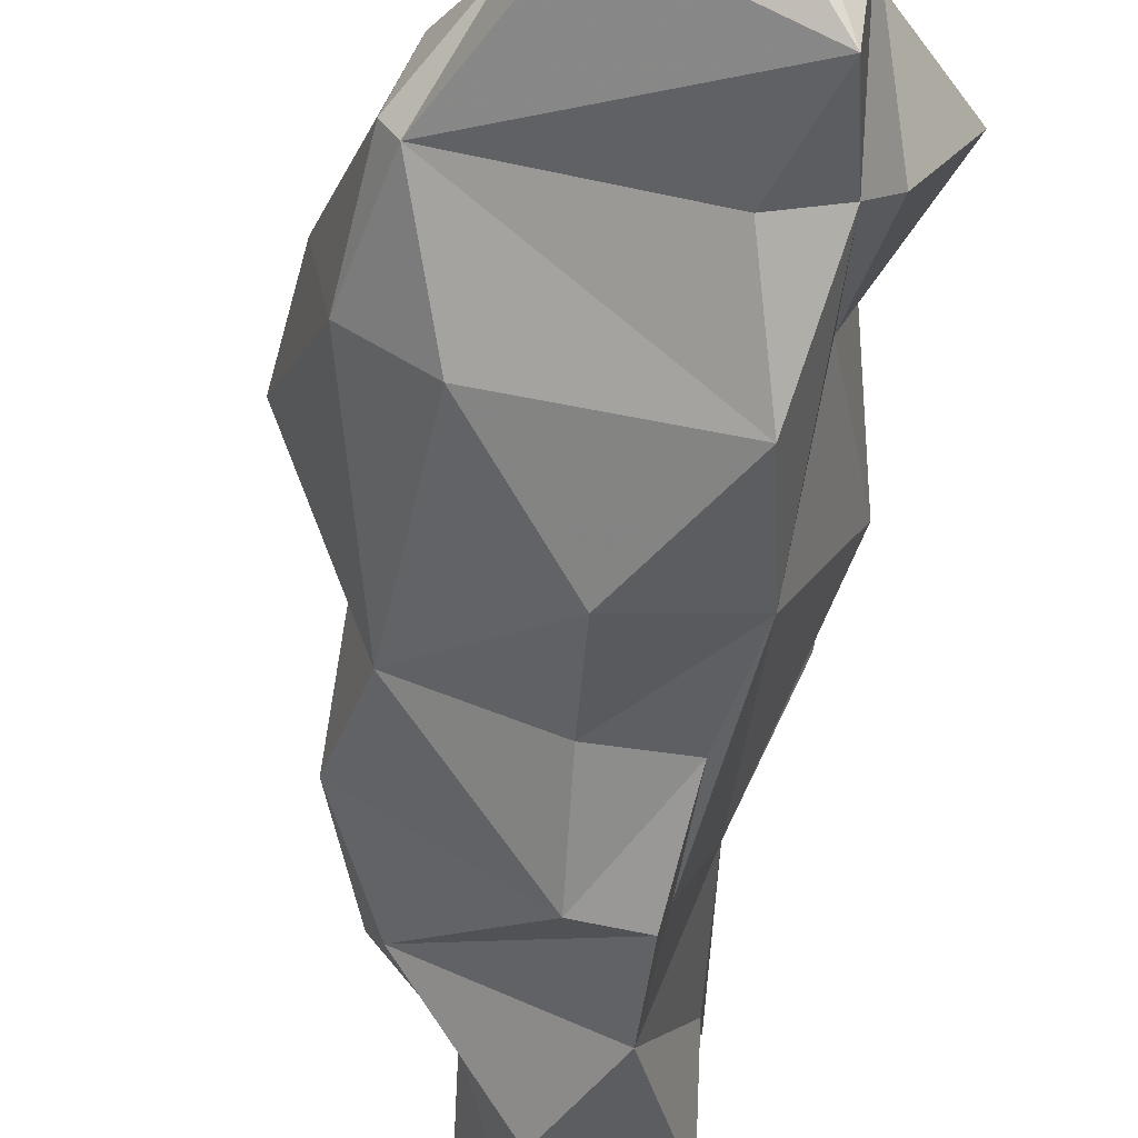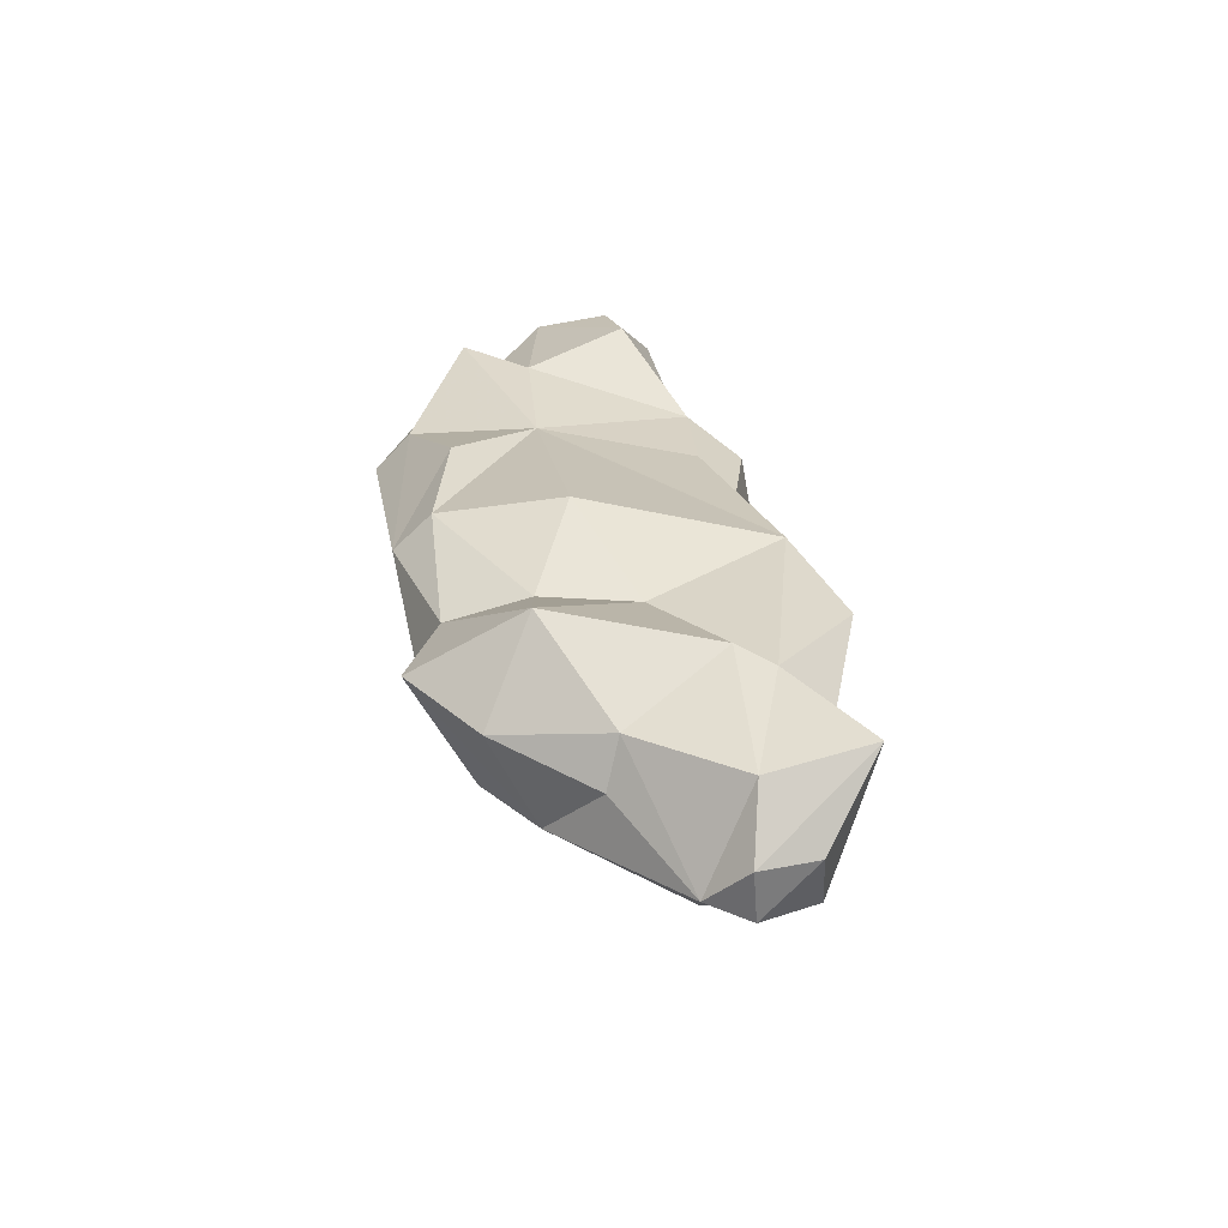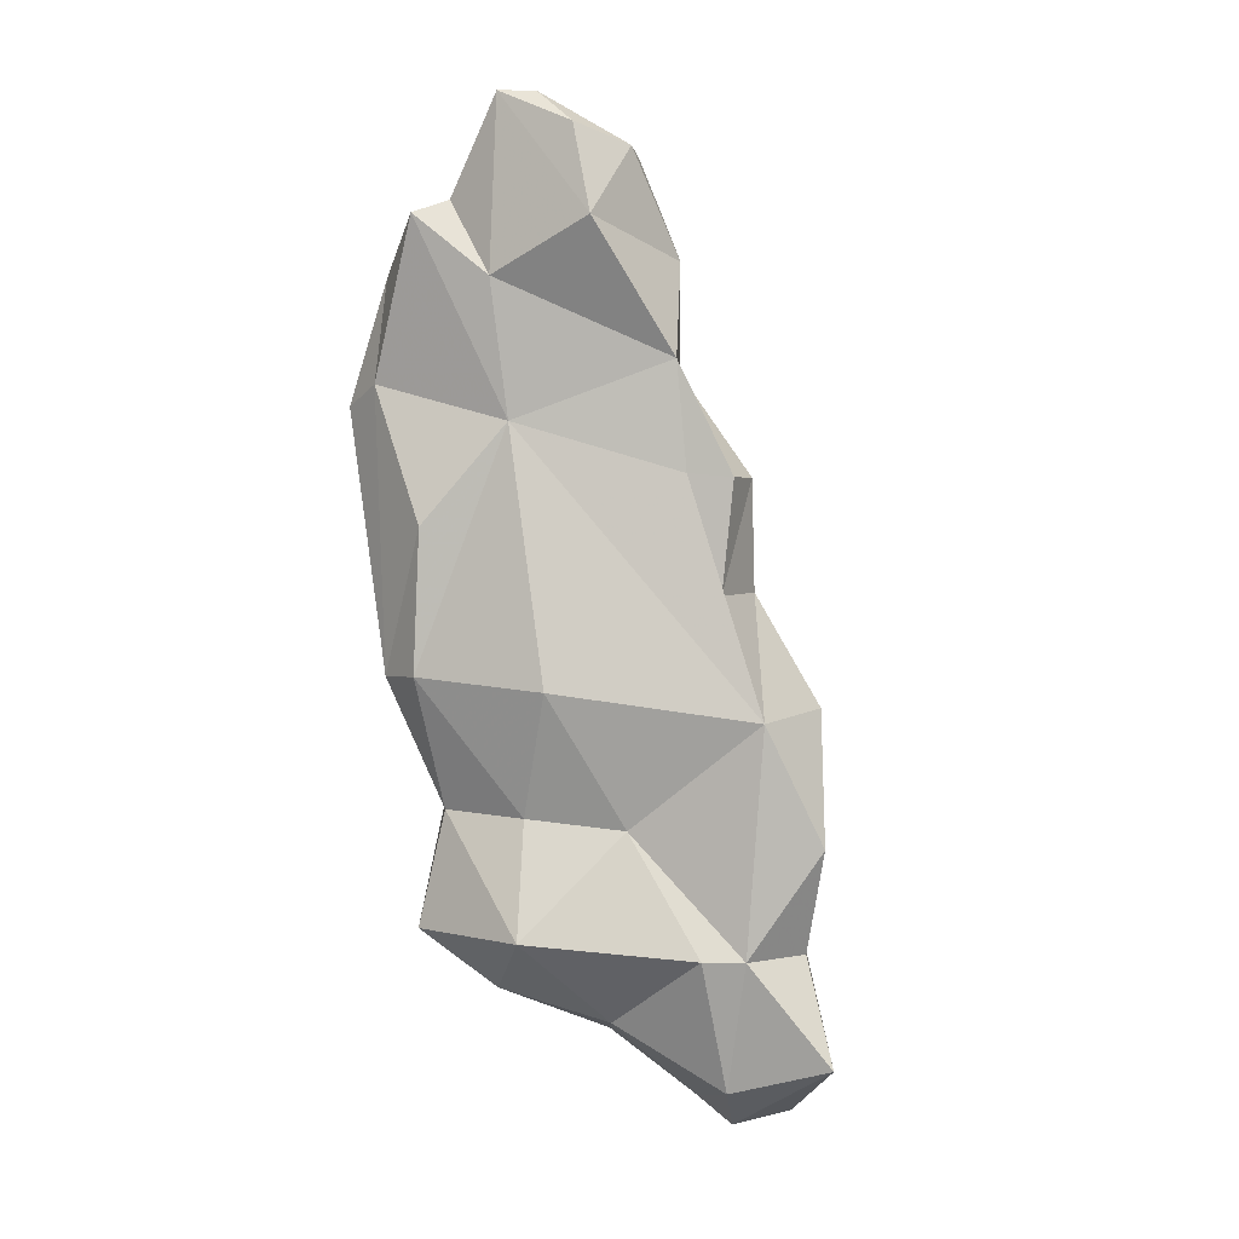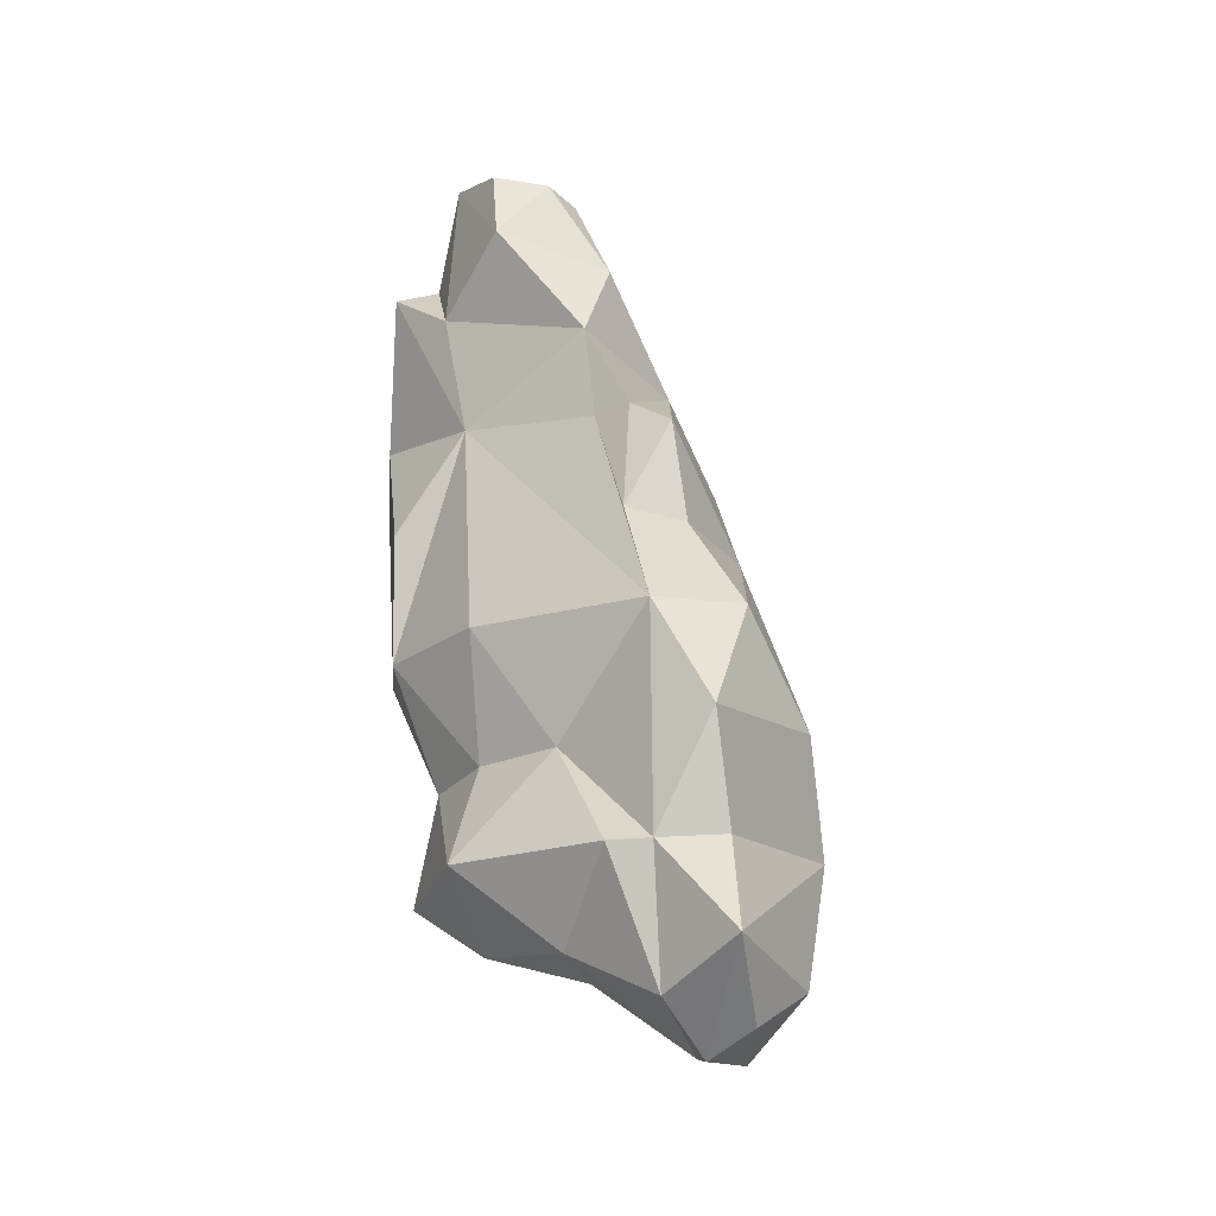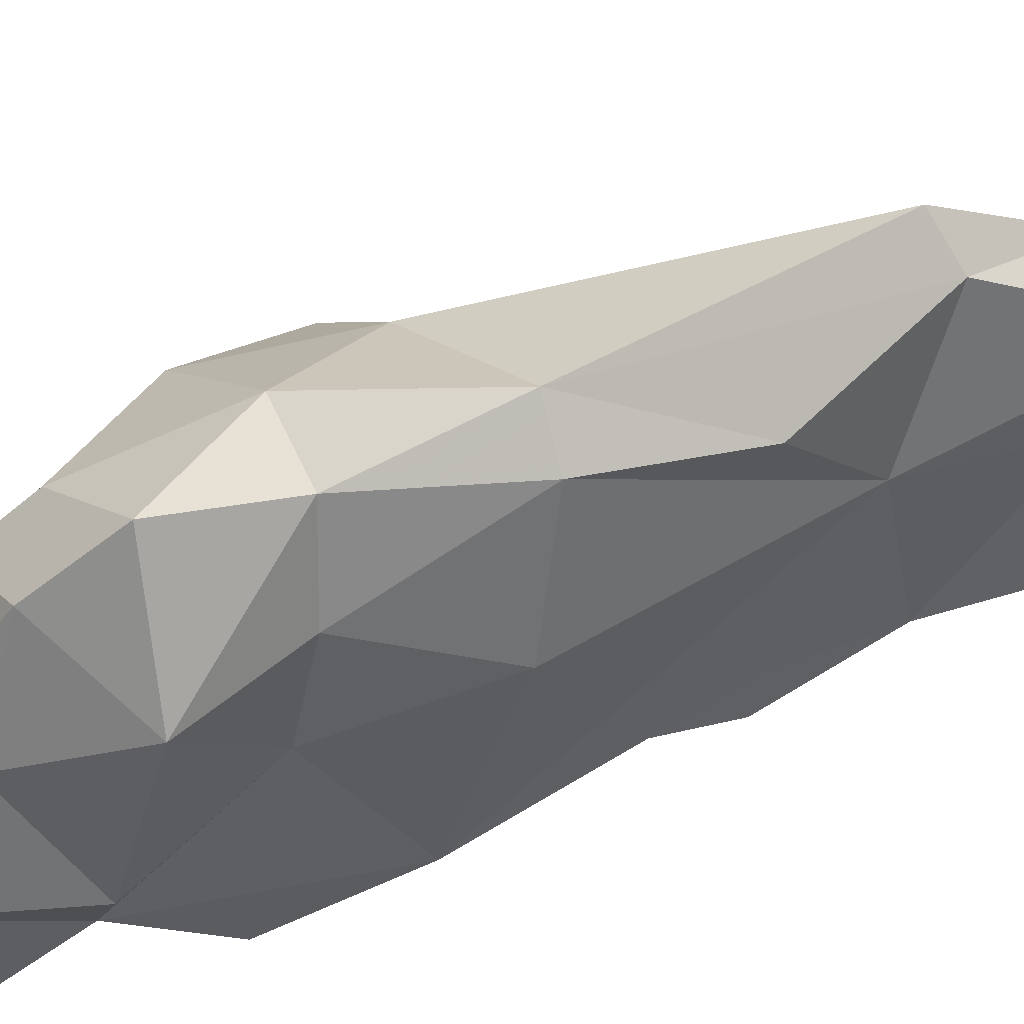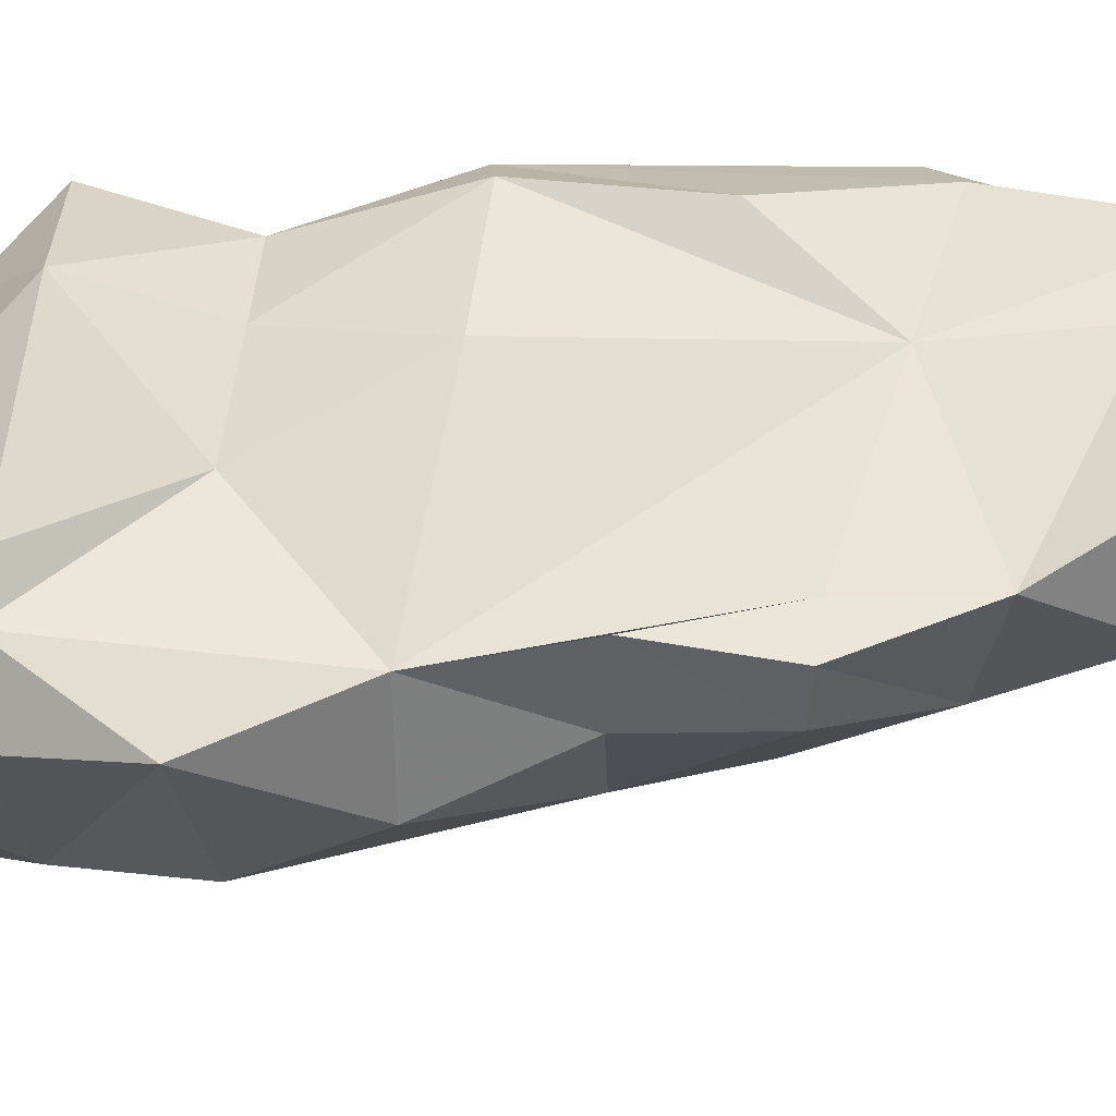
<metadata>
{"format":"obj","ext":"obj","renderer":"f3d","projection":"perspective","resolution":1024,"background":"white","views":[{"elev":-61.3,"azim":165.1,"up":"+Y"},{"elev":-65.7,"azim":-77.3,"up":"+Z"},{"elev":-1.0,"azim":-66.2,"up":"+Z"},{"elev":-29.4,"azim":-35.7,"up":"+Z"},{"elev":34.4,"azim":-118.5,"up":"+Y"},{"elev":-45.5,"azim":-96.8,"up":"+Y"}]}
</metadata>
<code>
v 163.1 299.6 120.3
v 164 293.2 123.3
v 163.7 299.5 108.4
v 164 296.7 117.8
v 165 296.4 112.4
v 164.3 296.5 124.9
v 164.4 294.6 102.1
v 164.6 302 114
v 165.3 300.1 119.9
v 163.7 292.4 119.7
v 165.2 301.8 118.2
v 164.2 300 102.6
v 164.8 298.8 121
v 164.9 295.1 124.8
v 166.7 290.2 114.6
v 166.1 296.3 97.2
v 167.4 286.9 100.9
v 164.6 295.8 92.59
v 165.6 303.7 113.3
v 167 289.9 110.3
v 167 292.4 96.78
v 167.1 289.3 91.96
v 166.8 297.5 124.3
v 165.3 301.9 102.7
v 165.8 291.6 122.6
v 166.5 299.9 97.46
v 169.2 295.1 122.6
v 166.6 298.7 121.3
v 167.5 292 122.5
v 167.9 298.3 90.41
v 168.2 288 91.88
v 167.4 288.1 110.2
v 168.3 290.7 118.6
v 168.9 285.1 96.17
v 167.5 288.7 105.7
v 172.7 292.5 114.9
v 170.2 300.5 111.2
v 169.7 285 87.77
v 170.2 293.1 117.6
v 170.4 288.4 105.9
v 169.6 288.2 110.3
v 166.2 300.9 92.8
v 170.5 286.4 92.02
v 169.3 296.7 119.1
v 173.5 295.2 114.8
v 168.3 293.6 89.27
v 169.4 289.2 86.64
v 169 301.3 97.41
v 173.1 293.9 115.6
v 172 290 84.96
v 171.3 286 101.4
v 171.6 300.5 101.9
v 172.4 287.7 85.64
v 170.1 294.5 88.76
v 175.4 287.5 97.74
v 173.2 292 85.77
v 174.9 290.8 106.6
v 170.7 299.2 92.34
v 175.3 292.6 110.8
v 173.6 298.2 106.3
v 171.9 297.2 90.42
v 175.2 288.1 87.62
v 174.1 290.3 85.27
v 176 298.1 102
v 175.6 295.4 106.4
v 177.9 290.2 98.23
v 176.1 291.1 89.73
v 178.5 294.6 102.5
v 177.4 289.3 93.55
v 177.3 292.7 92.37
v 174.9 298.7 97.32
v 177.9 290.4 93.59
v 178.5 293.8 98.07
g foo
f 13 6 23
f 14 23 6
f 27 23 14
f 29 27 14
f 25 29 14
f 2 14 6
f 25 14 2
f 27 44 23
f 27 39 44
f 28 23 44
f 28 9 13
f 28 13 23
f 29 39 27
f 39 29 33
f 6 13 4
f 33 29 25
f 6 4 10
f 10 2 6
f 10 33 25
f 10 25 2
f 37 28 44
f 49 45 44
f 39 49 44
f 36 49 39
f 11 9 28
f 36 39 33
f 9 11 1
f 13 9 1
f 15 36 33
f 4 13 1
f 10 4 15
f 15 33 10
f 49 59 45
f 45 37 44
f 36 59 49
f 37 19 28
f 41 59 36
f 28 19 11
f 11 19 8
f 8 1 11
f 8 5 1
f 32 36 15
f 41 36 32
f 4 1 5
f 4 5 15
f 5 20 15
f 32 15 20
f 60 45 65
f 59 65 45
f 57 65 59
f 52 37 60
f 60 37 45
f 52 24 19
f 37 52 19
f 57 59 41
f 40 57 41
f 24 8 19
f 3 8 24
f 40 41 35
f 41 32 35
f 5 8 3
f 32 20 35
f 65 64 60
f 68 64 65
f 52 60 64
f 68 65 57
f 52 48 24
f 51 57 40
f 24 12 3
f 35 17 40
f 51 40 17
f 3 12 5
f 12 7 5
f 7 17 5
f 5 17 20
f 35 20 17
f 68 71 64
f 73 71 68
f 68 66 73
f 71 52 64
f 57 66 68
f 71 48 52
f 55 66 57
f 51 55 57
f 24 48 26
f 34 55 51
f 12 24 26
f 26 16 12
f 17 34 51
f 7 12 16
f 7 16 21
f 31 34 17
f 21 17 7
f 31 17 21
f 70 71 73
f 72 70 73
f 73 66 72
f 66 69 72
f 58 48 71
f 58 71 70
f 69 66 55
f 58 42 48
f 48 42 26
f 43 69 34
f 69 55 34
f 42 18 26
f 16 26 18
f 31 43 34
f 21 16 18
f 22 31 21
f 22 21 18
f 72 67 70
f 61 58 70
f 61 70 67
f 69 67 72
f 62 67 69
f 42 58 61
f 30 42 61
f 30 61 54
f 56 54 61
f 43 38 69
f 38 62 69
f 46 30 54
f 46 54 56
f 18 42 30
f 18 30 46
f 31 38 43
f 22 18 46
f 22 46 47
f 22 47 31
f 38 31 47
f 56 61 63
f 61 67 63
f 67 62 63
f 53 63 62
f 50 56 63
f 53 50 63
f 53 62 38
f 47 46 56
f 47 56 50
f 38 47 50
f 38 50 53
g

</code>
